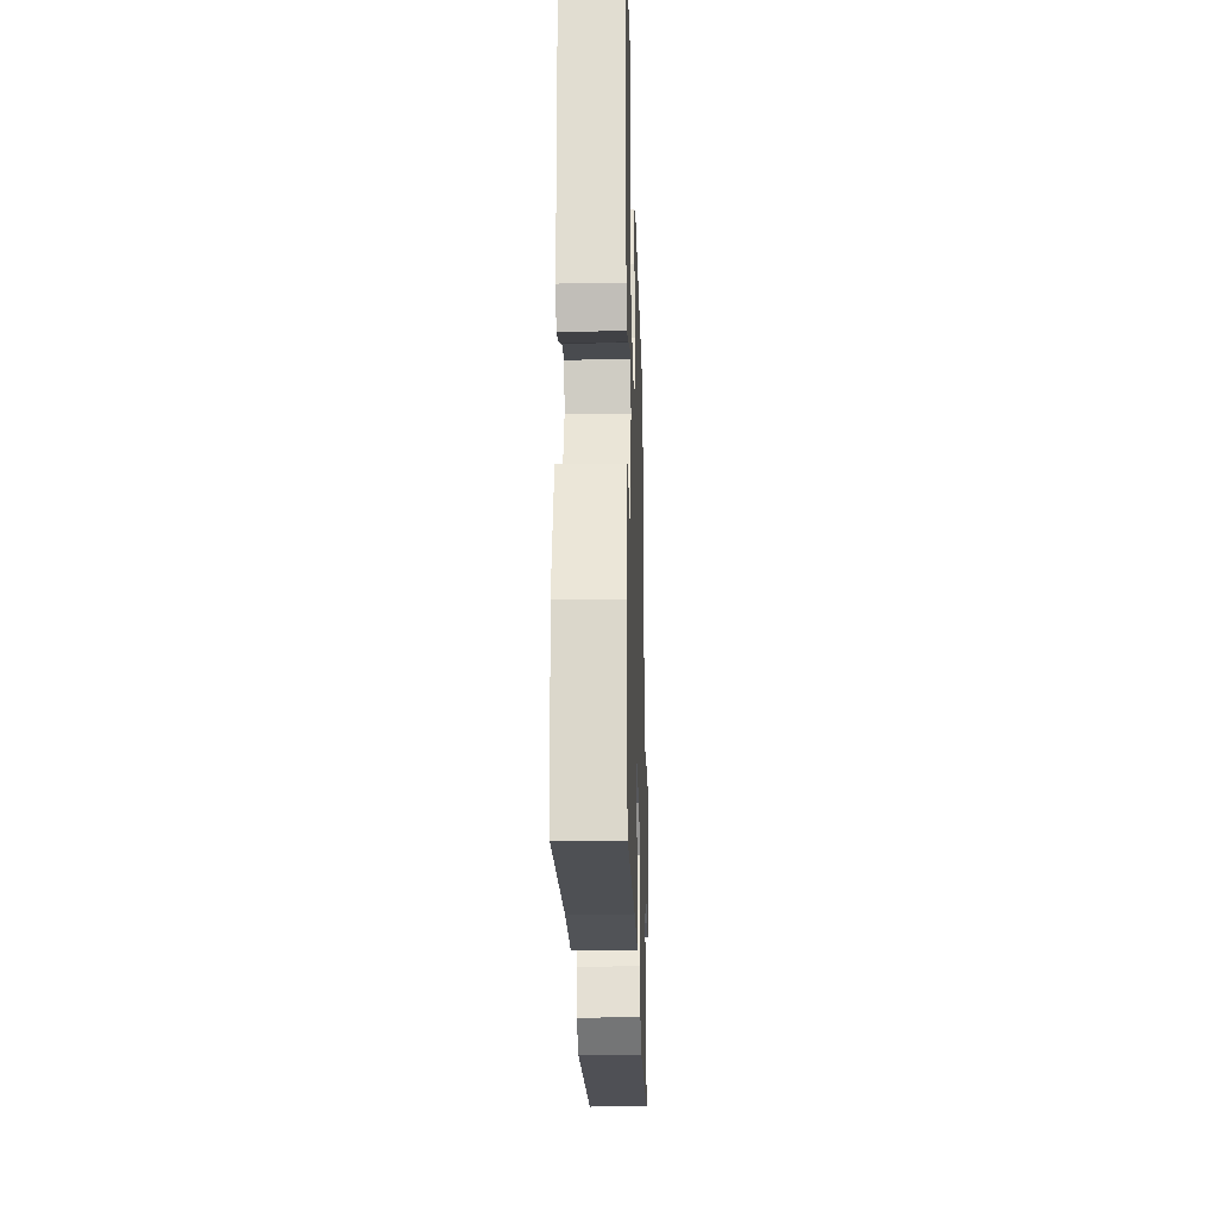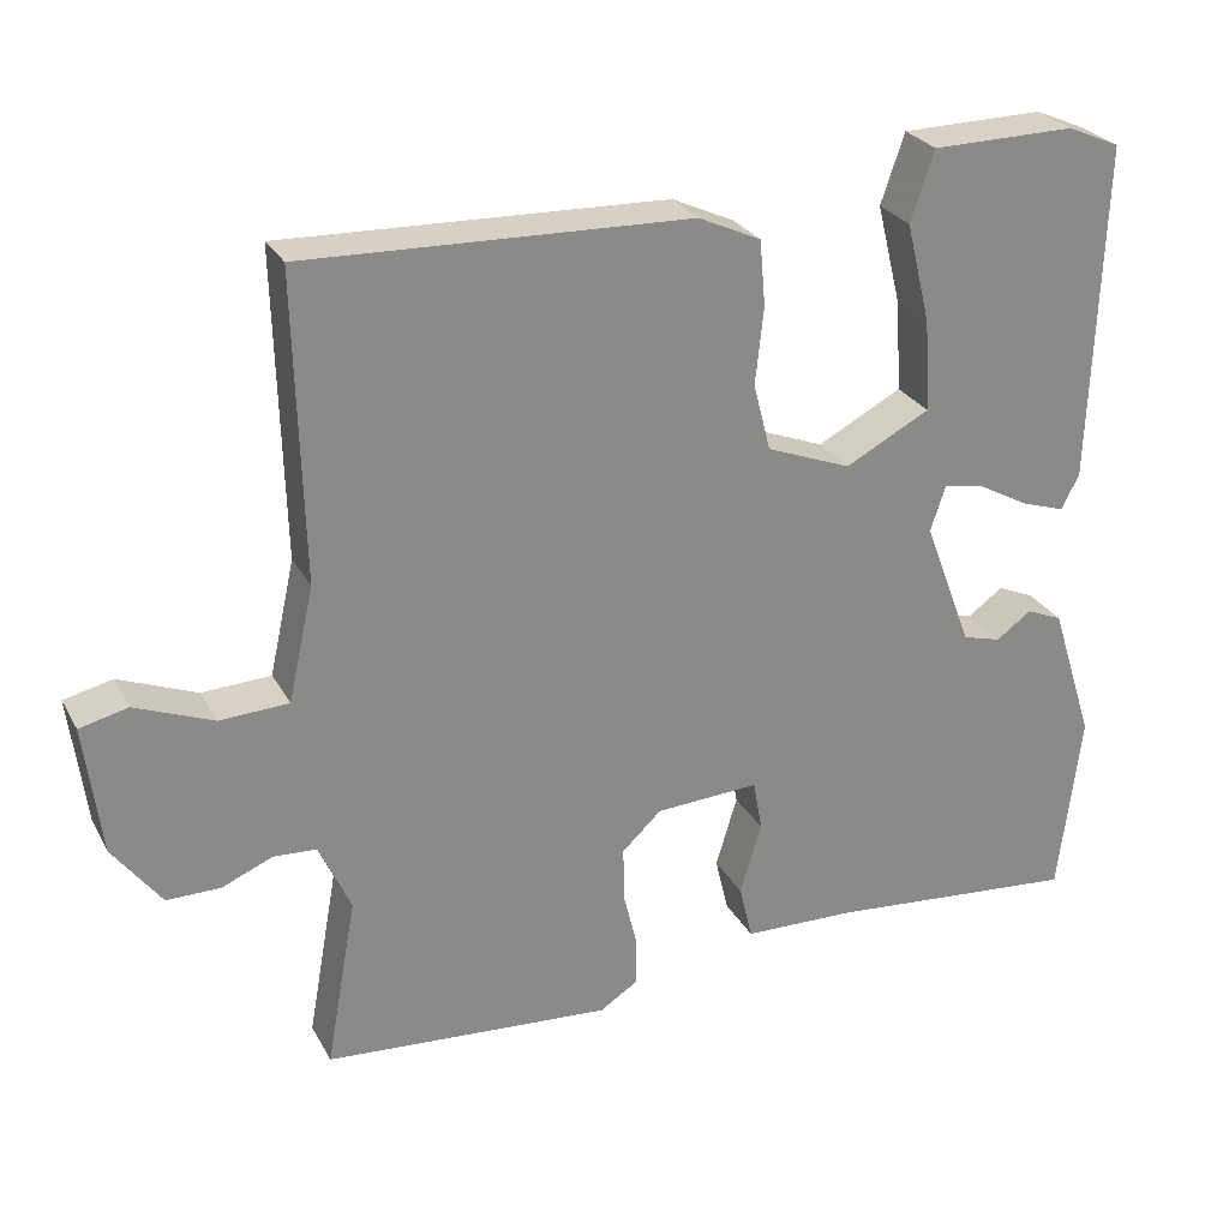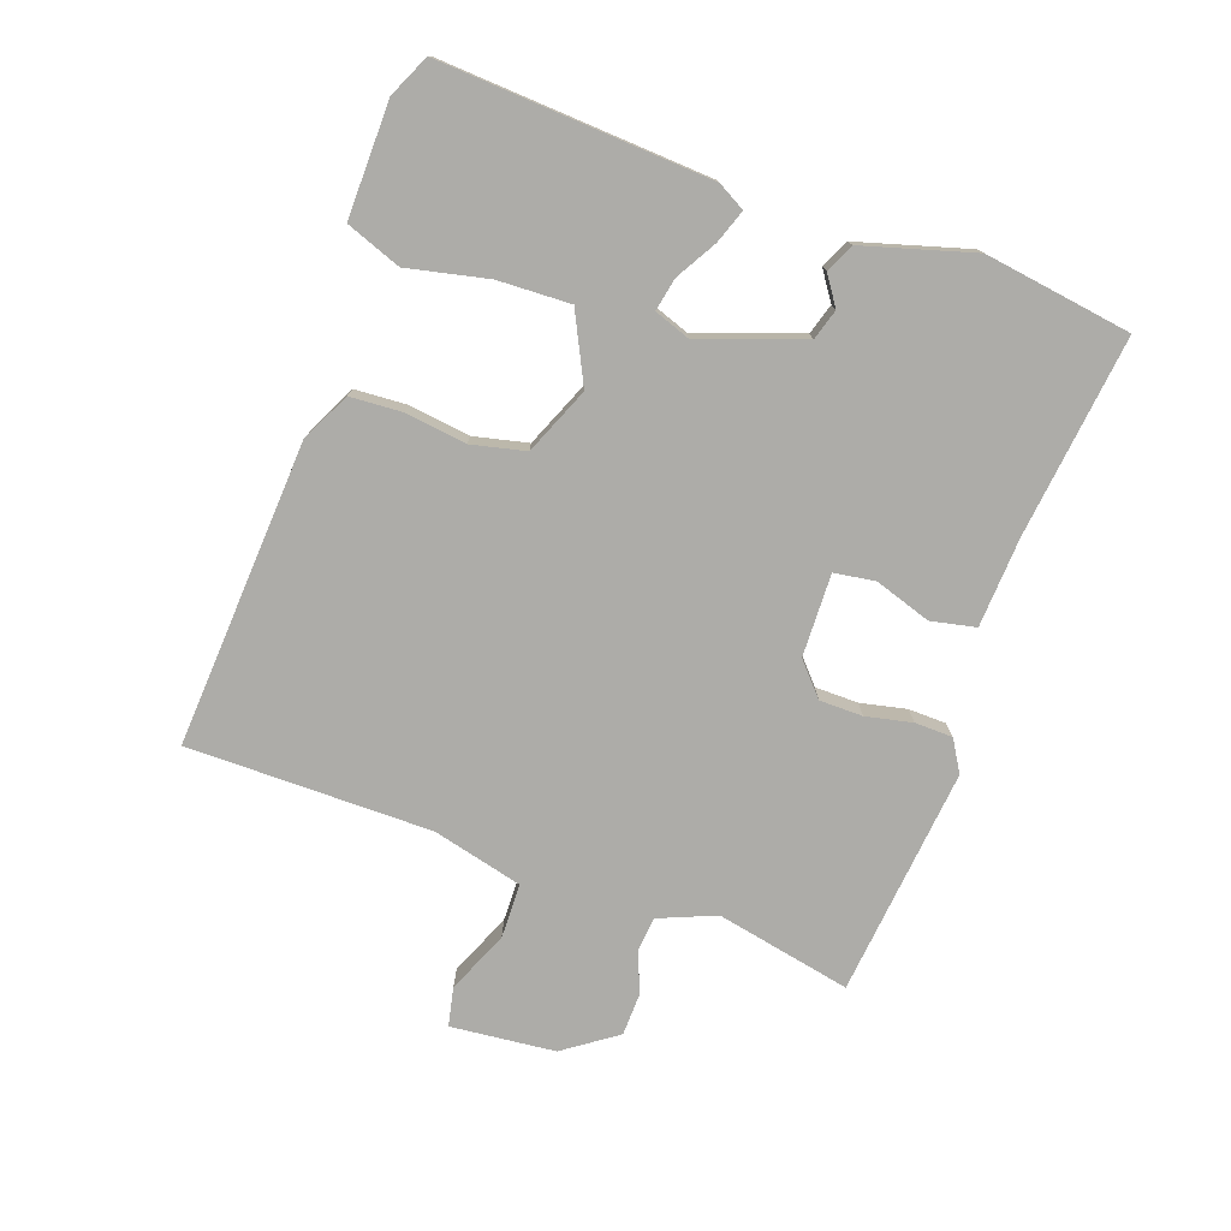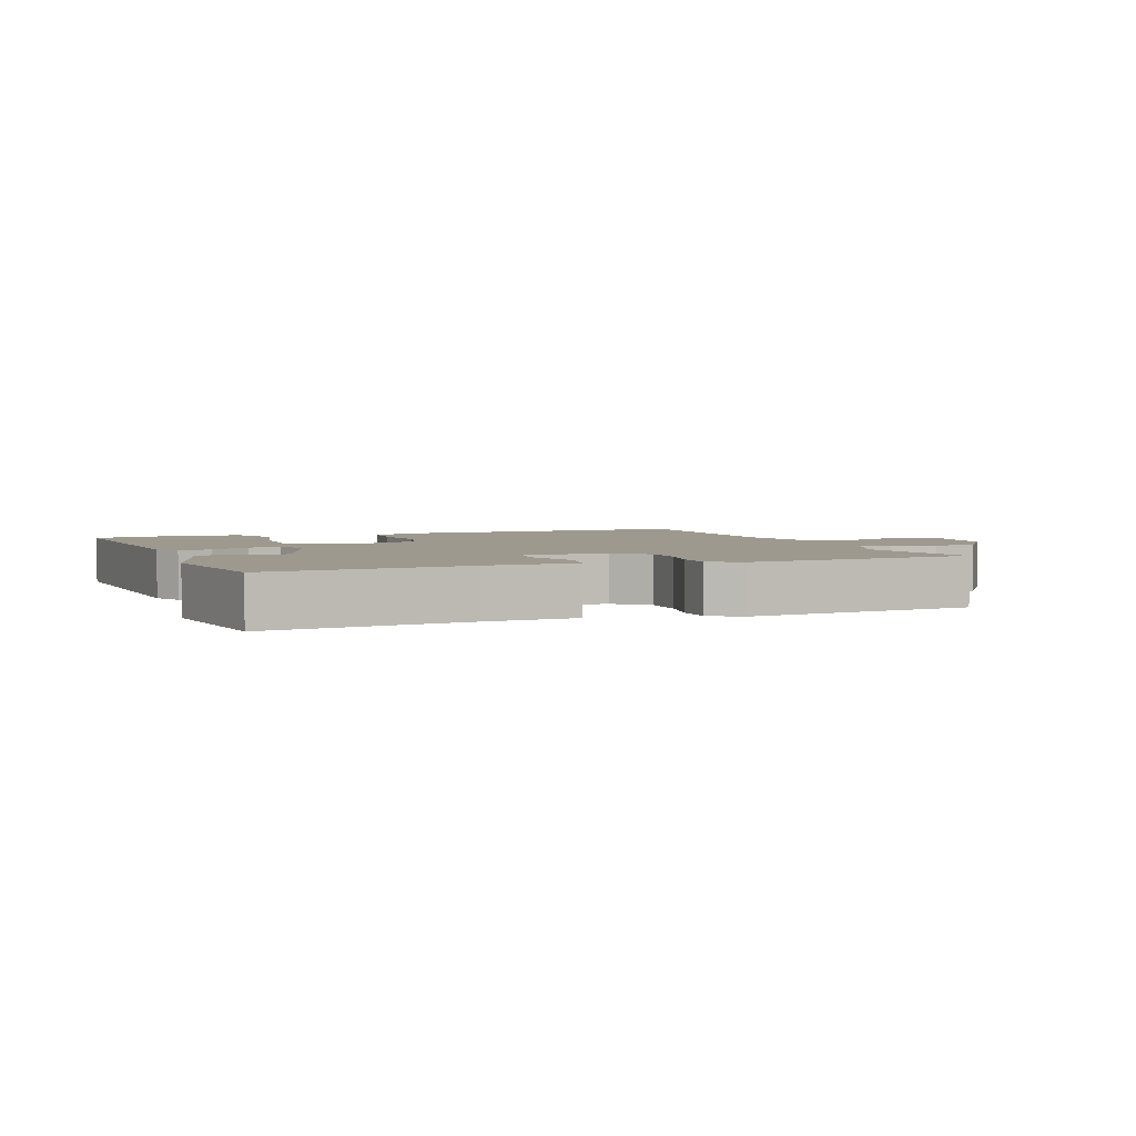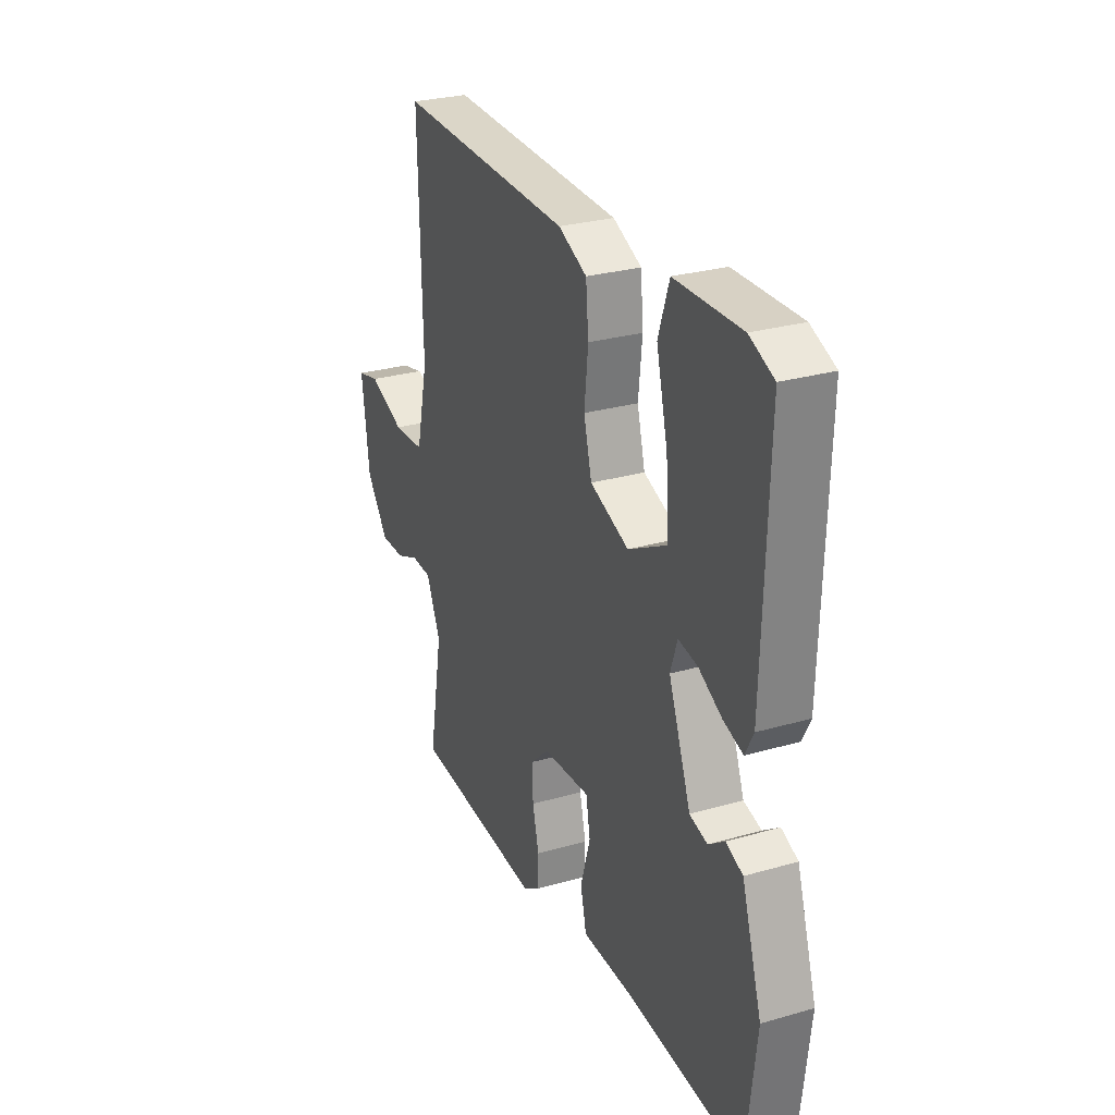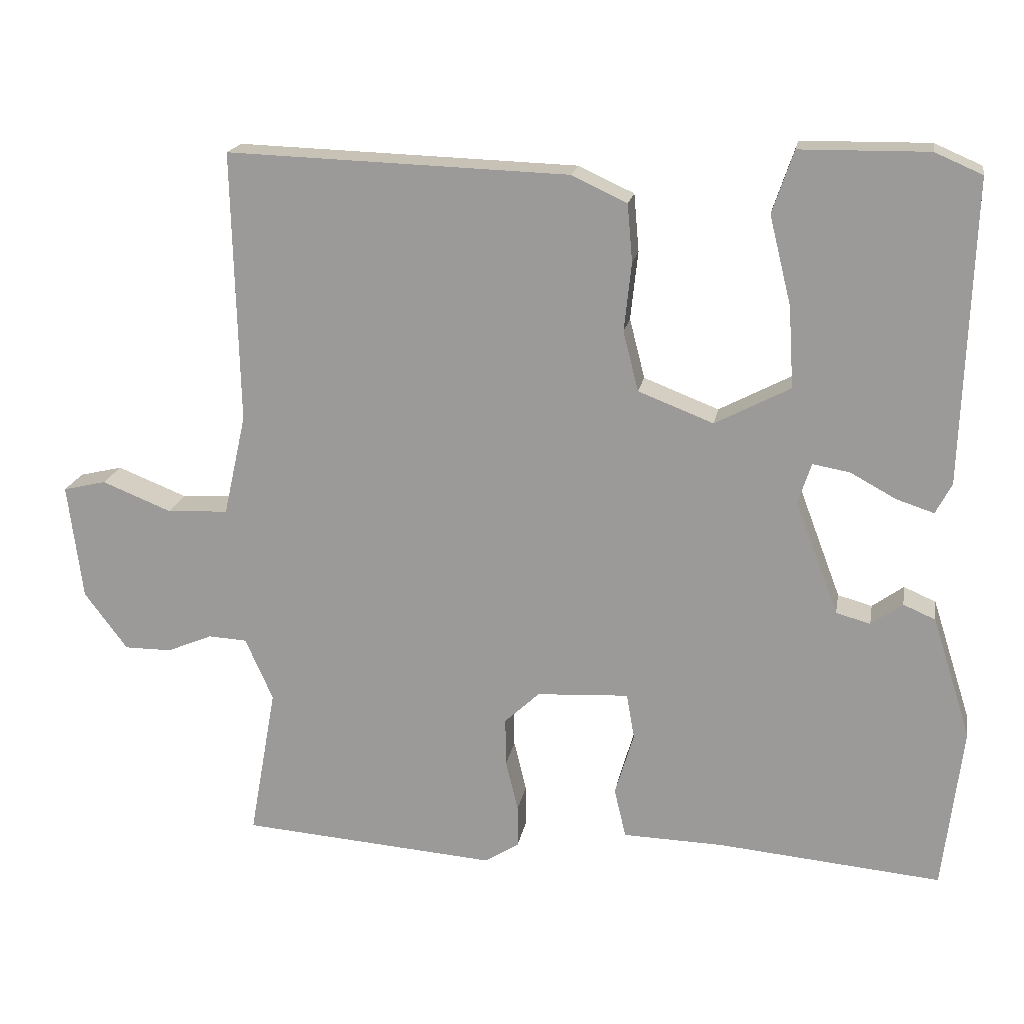
<metadata>
{"format":"obj","ext":"obj","renderer":"f3d","projection":"perspective","resolution":1024,"background":"white","views":[{"elev":-23.9,"azim":91.7,"up":"+Z"},{"elev":27.0,"azim":-23.4,"up":"+Z"},{"elev":-76.6,"azim":68.9,"up":"+Y"},{"elev":3.3,"azim":157.8,"up":"+Y"},{"elev":27.7,"azim":66.2,"up":"+Z"},{"elev":18.5,"azim":10.0,"up":"+Z"}]}
</metadata>
<code>
v 0.5 0.07 0.5
v 0.486 0.07 0.086
v 0.464 0.07 0.044
v 0.412 0.07 0.061
v 0.35 0.07 0.095
v 0.299 0.07 0.104
v 0.281 0.07 0.049
v 0.34 0.07 -0.107
v 0.387 0.07 -0.12
v 0.43 0.07 -0.089
v 0.474 0.07 -0.108
v 0.527 0.07 -0.275
v 0.5 0.07 -0.5
v 0.193 0.07 -0.472
v 0.055 0.07 -0.468
v 0.039 0.07 -0.4
v 0.065 0.07 -0.313
v 0.054 0.07 -0.251
v -0.072 0.07 -0.258
v -0.12 0.07 -0.303
v -0.119 0.07 -0.369
v -0.102 0.07 -0.439
v -0.102 0.07 -0.497
v -0.149 0.07 -0.527
v -0.5 0.07 -0.5
v -0.463 0.07 -0.292
v -0.501 0.07 -0.206
v -0.554 0.07 -0.203
v -0.616 0.07 -0.229
v -0.681 0.07 -0.229
v -0.74 0.07 -0.15
v -0.76 0.07 0.009
v -0.701 0.07 0.023
v -0.606 0.07 -0.015
v -0.522 0.07 -0.011
v -0.491 0.07 0.128
v -0.5 0.07 0.5
v -0.032 0.07 0.484
v 0.044 0.07 0.449
v 0.051 0.07 0.37
v 0.041 0.07 0.276
v 0.062 0.07 0.194
v 0.165 0.07 0.154
v 0.268 0.07 0.208
v 0.261 0.07 0.319
v 0.231 0.07 0.441
v 0.26 0.07 0.526
v 0.435 0.07 0.528
v 0.5 0 0.5
v 0.486 0 0.086
v 0.464 0 0.044
v 0.412 0 0.061
v 0.35 0 0.095
v 0.299 0 0.104
v 0.281 0 0.049
v 0.34 0 -0.107
v 0.387 0 -0.12
v 0.43 0 -0.089
v 0.474 0 -0.108
v 0.527 0 -0.275
v 0.5 0 -0.5
v 0.193 0 -0.472
v 0.055 0 -0.468
v 0.039 0 -0.4
v 0.065 0 -0.313
v 0.054 0 -0.251
v -0.072 0 -0.258
v -0.12 0 -0.303
v -0.119 0 -0.369
v -0.102 0 -0.439
v -0.102 0 -0.497
v -0.149 0 -0.527
v -0.5 0 -0.5
v -0.463 0 -0.292
v -0.501 0 -0.206
v -0.554 0 -0.203
v -0.616 0 -0.229
v -0.681 0 -0.229
v -0.74 0 -0.15
v -0.76 0 0.009
v -0.701 0 0.023
v -0.606 0 -0.015
v -0.522 0 -0.011
v -0.491 0 0.128
v -0.5 0 0.5
v -0.032 0 0.484
v 0.044 0 0.449
v 0.051 0 0.37
v 0.041 0 0.276
v 0.062 0 0.194
v 0.165 0 0.154
v 0.268 0 0.208
v 0.261 0 0.319
v 0.231 0 0.441
v 0.26 0 0.526
v 0.435 0 0.528
f 3 4 5
f 2 3 5
f 1 2 5
f 48 1 5
f 47 48 5
f 46 47 5
f 45 46 5
f 44 45 5 6
f 43 44 6 7
f 42 43 7 8
f 39 40 41
f 38 39 41
f 37 38 41
f 36 37 41
f 35 36 41 42
f 32 33 34
f 31 32 34
f 30 31 34
f 29 30 34
f 28 29 34
f 27 28 34 35
f 35 42 8
f 27 35 8
f 26 27 8
f 24 25 26
f 23 24 26
f 22 23 26
f 21 22 26
f 14 15 16 17
f 14 17 18
f 12 13 14
f 11 12 14
f 10 11 14
f 9 10 14
f 9 14 18
f 8 9 18 19
f 20 21 26
f 19 20 26
f 8 19 26
f 53 52 51
f 53 51 50
f 53 50 49
f 53 49 96
f 53 96 95
f 53 95 94
f 53 94 93
f 54 53 93 92
f 55 54 92 91
f 56 55 91 90
f 89 88 87
f 89 87 86
f 89 86 85
f 89 85 84
f 90 89 84 83
f 82 81 80
f 82 80 79
f 82 79 78
f 82 78 77
f 82 77 76
f 83 82 76 75
f 56 90 83
f 56 83 75
f 56 75 74
f 74 73 72
f 74 72 71
f 74 71 70
f 74 70 69
f 65 64 63 62
f 66 65 62
f 62 61 60
f 62 60 59
f 62 59 58
f 62 58 57
f 66 62 57
f 67 66 57 56
f 74 69 68
f 74 68 67
f 74 67 56
f 1 49 50 2
f 2 50 51 3
f 3 51 52 4
f 4 52 53 5
f 5 53 54 6
f 6 54 55 7
f 7 55 56 8
f 8 56 57 9
f 9 57 58 10
f 10 58 59 11
f 11 59 60 12
f 12 60 61 13
f 13 61 62 14
f 14 62 63 15
f 15 63 64 16
f 16 64 65 17
f 17 65 66 18
f 18 66 67 19
f 19 67 68 20
f 20 68 69 21
f 21 69 70 22
f 22 70 71 23
f 23 71 72 24
f 24 72 73 25
f 25 73 74 26
f 26 74 75 27
f 27 75 76 28
f 28 76 77 29
f 29 77 78 30
f 30 78 79 31
f 31 79 80 32
f 32 80 81 33
f 33 81 82 34
f 34 82 83 35
f 35 83 84 36
f 36 84 85 37
f 37 85 86 38
f 38 86 87 39
f 39 87 88 40
f 40 88 89 41
f 41 89 90 42
f 42 90 91 43
f 43 91 92 44
f 44 92 93 45
f 45 93 94 46
f 46 94 95 47
f 47 95 96 48
f 48 96 49 1

</code>
